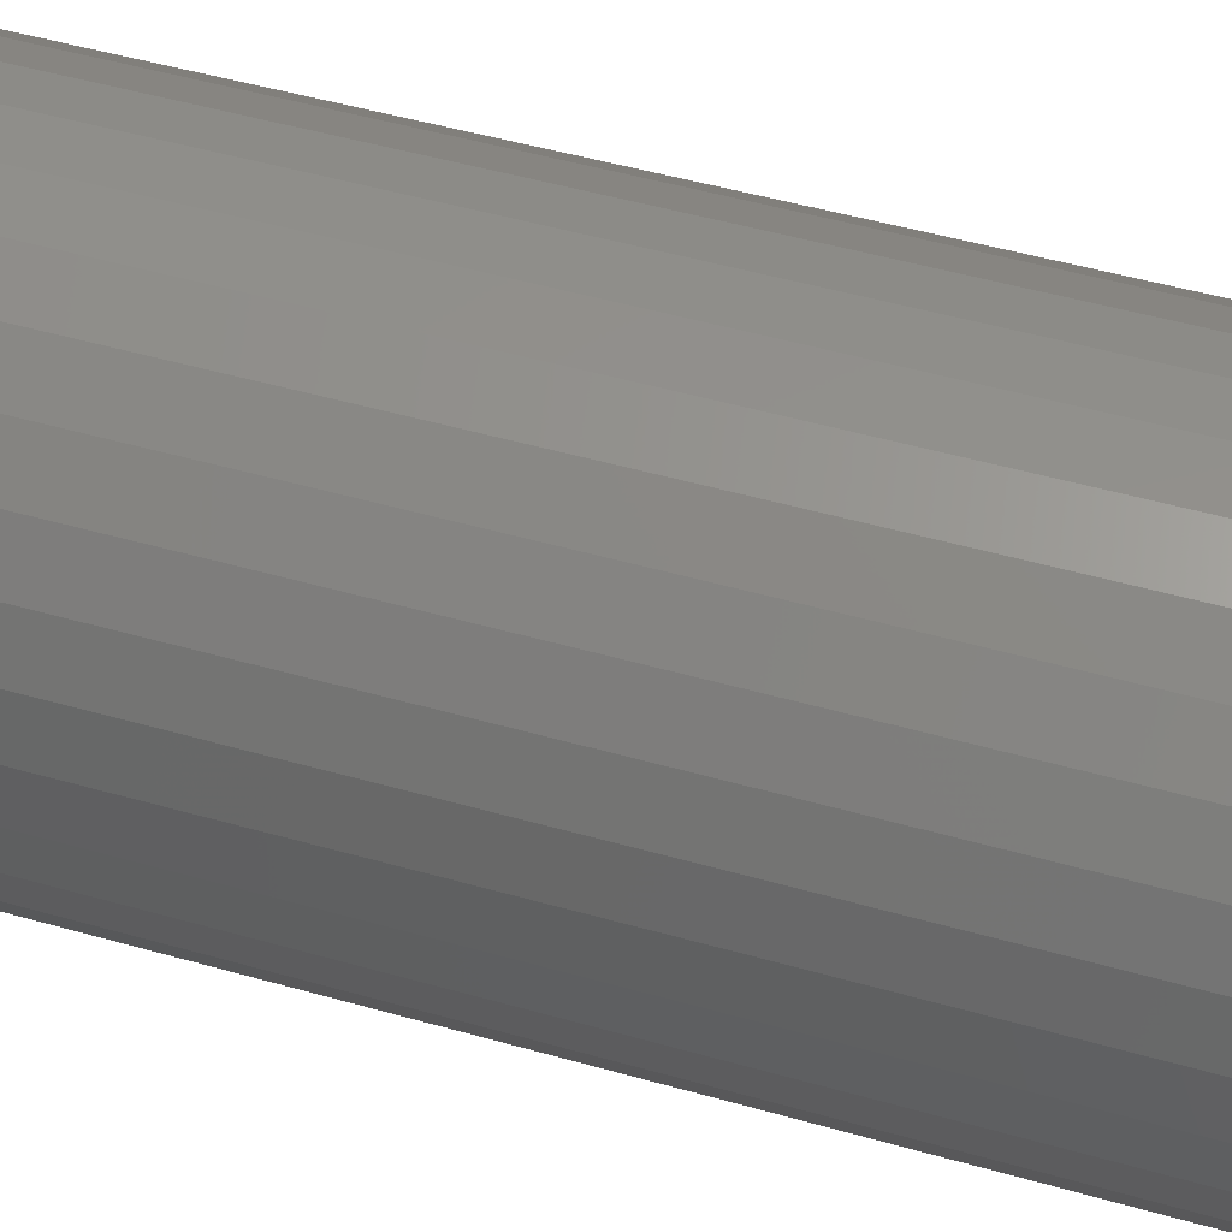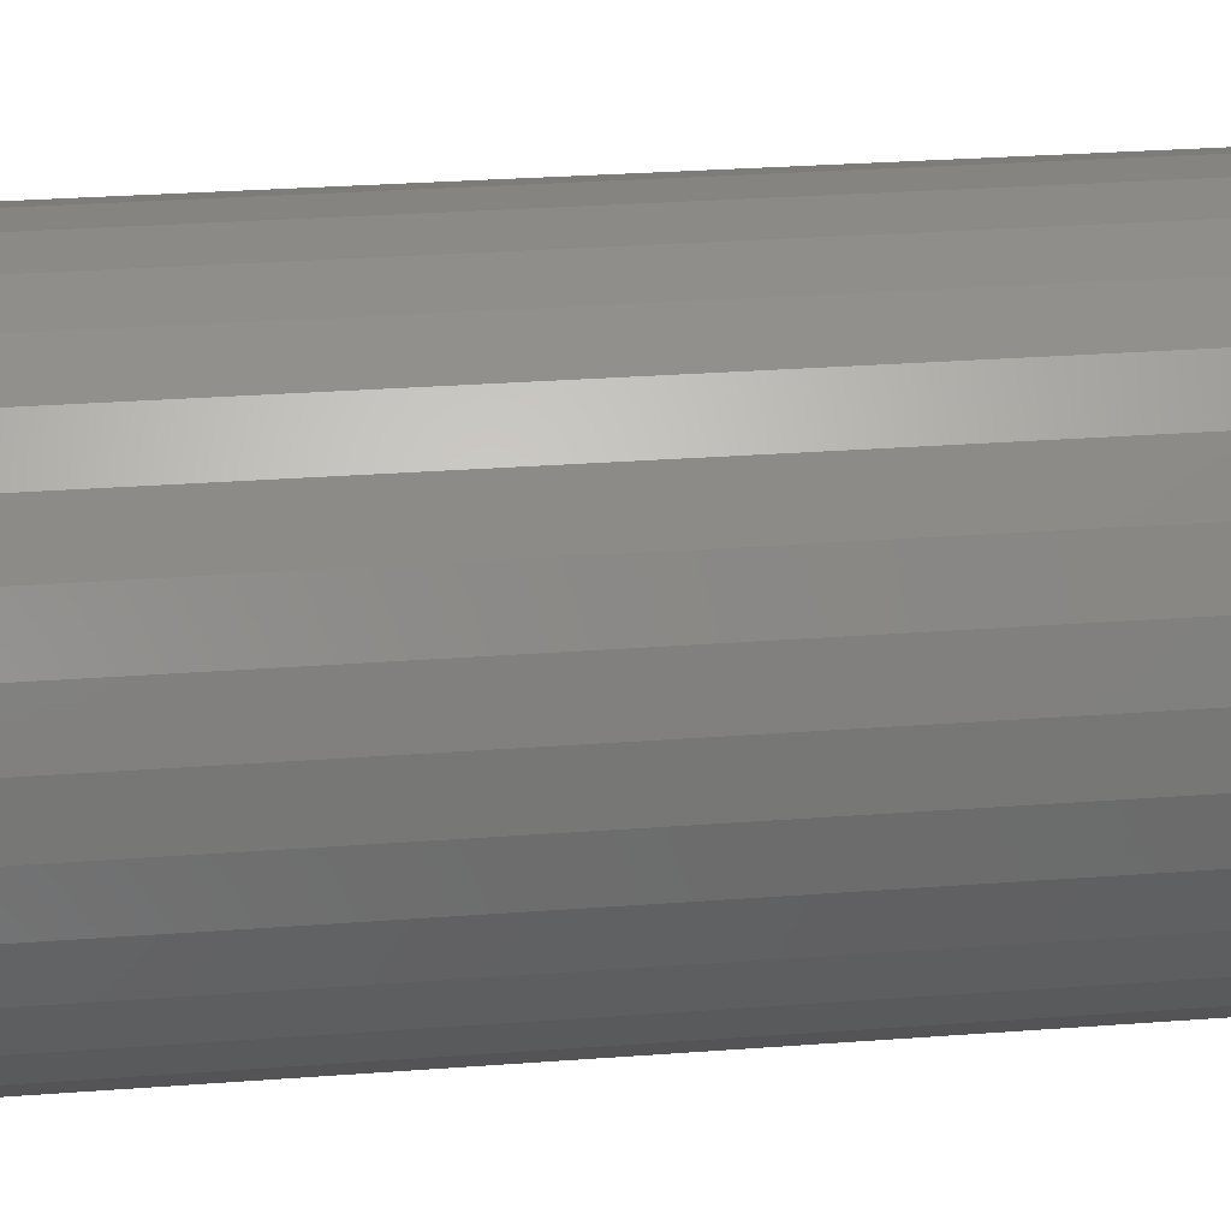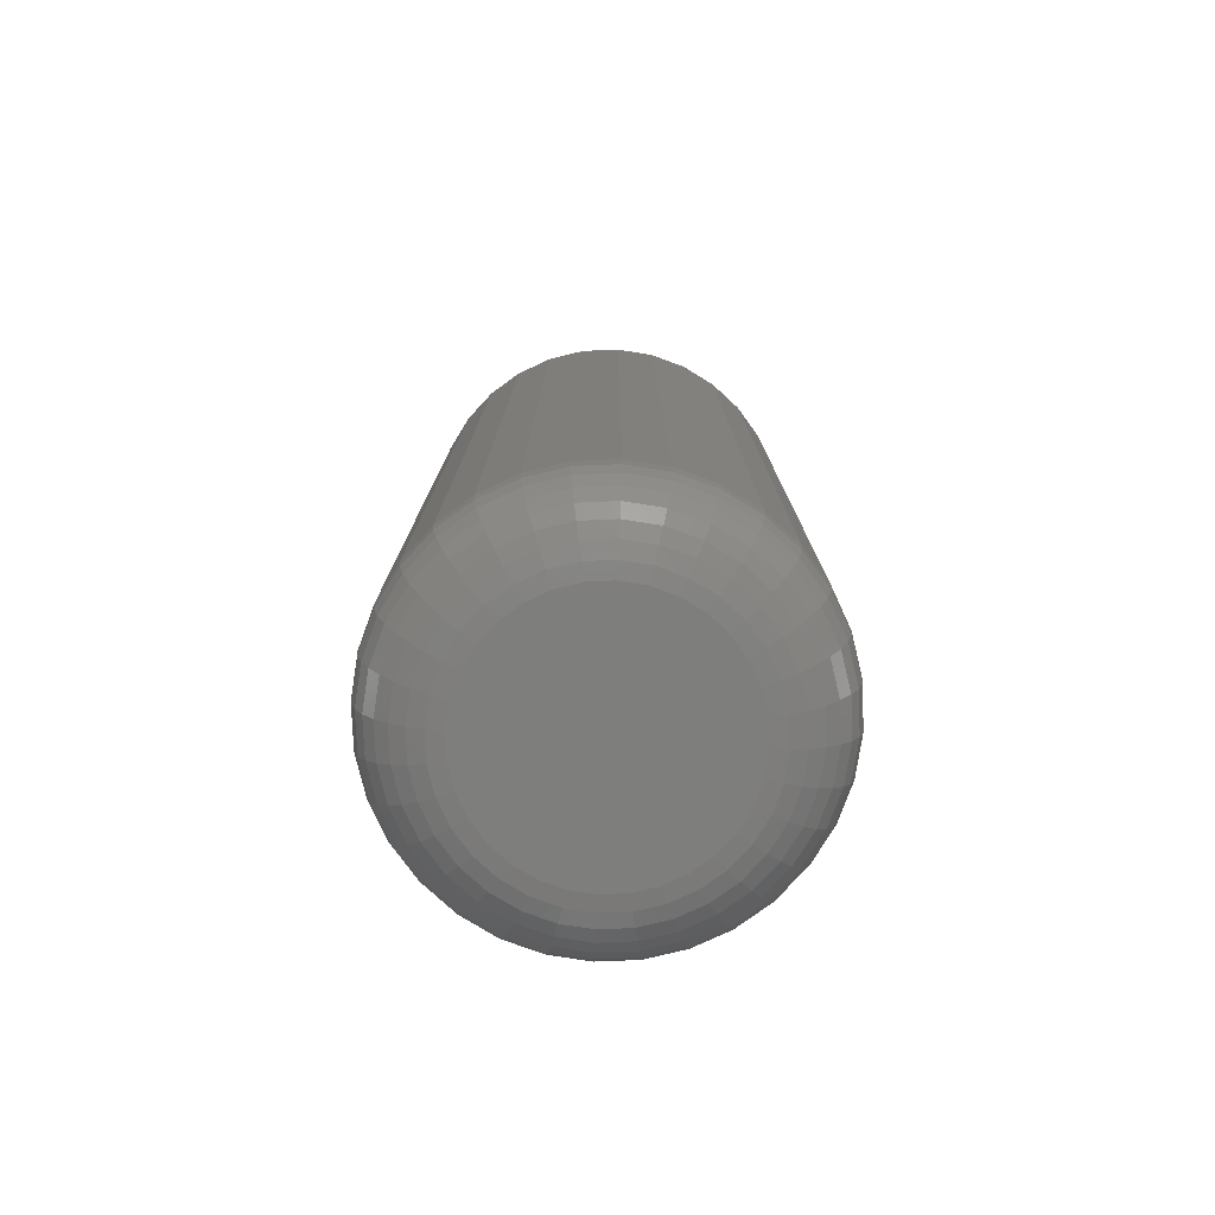
<metadata>
{"format":"stl","ext":"stl","renderer":"f3d","projection":"perspective","resolution":1024,"background":"white","views":[{"elev":48.4,"azim":-72.2,"up":"+Y"},{"elev":26.3,"azim":-97.0,"up":"+Y"},{"elev":-77.9,"azim":143.0,"up":"+Z"}]}
</metadata>
<code>
# stl→obj: 320 verts, 636 faces
v -0.002138 0.09663 0
v 0.01671 0.09477 0
v -0.02099 0.09477 0
v -0.03912 0.08927 0
v 0.03484 0.08927 0
v -0.05582 0.08034 0
v 0.05155 0.08034 0
v 0.03484 -0.08927 0
v -0.03912 -0.08927 0
v 0.05155 -0.08034 0
v -0.02099 -0.09477 0
v 0.01671 -0.09477 0
v -0.002138 -0.09663 0
v -0.05582 -0.08034 0
v -0.07046 -0.06833 0
v 0.06619 -0.06833 0
v -0.08248 -0.05368 0
v 0.07821 -0.05368 0
v -0.09141 -0.03698 0
v 0.08713 -0.03698 0
v -0.09691 -0.01885 0
v 0.09263 -0.01885 0
v -0.09877 -7.568e-17 0
v 0.09449 -2.536e-17 0
v -0.09691 0.01885 0
v 0.09263 0.01885 0
v -0.09141 0.03698 0
v 0.08713 0.03698 0
v -0.08248 0.05368 0
v 0.07821 0.05368 0
v -0.07046 0.06833 0
v 0.06619 0.06833 0
v 0.157 -1.803e-16 0.0625
v 0.157 0 0.75
v 0.1539 -0.03104 0.0625
v 0.1539 -0.03104 0.75
v 0.1449 -0.0609 0.0625
v 0.1449 -0.0609 0.75
v 0.1302 -0.08841 0.0625
v 0.1302 -0.08841 0.75
v 0.1104 -0.1125 0.0625
v 0.1104 -0.1125 0.75
v 0.08627 -0.1323 0.0625
v 0.08627 -0.1323 0.75
v 0.05876 -0.147 0.0625
v 0.05876 -0.147 0.75
v 0.02891 -0.1561 0.0625
v 0.02891 -0.1561 0.75
v -0.002138 -0.1591 0.0625
v -0.002138 -0.1591 0.75
v -0.03318 -0.1561 0.0625
v -0.03318 -0.1561 0.75
v -0.06303 -0.147 0.0625
v -0.06303 -0.147 0.75
v -0.09055 -0.1323 0.0625
v -0.09055 -0.1323 0.75
v -0.1147 -0.1125 0.0625
v -0.1147 -0.1125 0.75
v -0.1344 -0.08841 0.0625
v -0.1344 -0.08841 0.75
v -0.1492 -0.0609 0.0625
v -0.1492 -0.0609 0.75
v -0.1582 -0.03104 0.0625
v -0.1582 -0.03104 0.75
v -0.1613 1.949e-17 0.0625
v -0.1613 1.949e-17 0.75
v -0.1582 0.03104 0.0625
v -0.1582 0.03104 0.75
v -0.1492 0.0609 0.0625
v -0.1492 0.0609 0.75
v -0.1344 0.08841 0.0625
v -0.1344 0.08841 0.75
v -0.1147 0.1125 0.0625
v -0.1147 0.1125 0.75
v -0.09055 0.1323 0.0625
v -0.09055 0.1323 0.75
v -0.06303 0.147 0.0625
v -0.06303 0.147 0.75
v -0.03318 0.1561 0.0625
v -0.03318 0.1561 0.75
v -0.002138 0.1591 0.0625
v -0.002138 0.1591 0.75
v 0.02891 0.1561 0.0625
v 0.02891 0.1561 0.75
v 0.05876 0.147 0.0625
v 0.05876 0.147 0.75
v 0.08627 0.1323 0.0625
v 0.08627 0.1323 0.75
v 0.1104 0.1125 0.0625
v 0.1104 0.1125 0.75
v 0.1302 0.08841 0.0625
v 0.1302 0.08841 0.75
v 0.1449 0.0609 0.0625
v 0.1449 0.0609 0.75
v 0.1539 0.03104 0.0625
v 0.1539 0.03104 0.75
v -0.1601 -1.527e-16 0.05031
v -0.157 0.03081 0.05031
v -0.1565 -1.249e-16 0.03858
v -0.1535 0.03012 0.03858
v -0.1507 -1.249e-16 0.02778
v -0.1479 0.02899 0.02778
v -0.143 -1.318e-16 0.01831
v -0.1403 0.02747 0.01831
v -0.1335 -1.18e-16 0.01053
v -0.131 0.02563 0.01053
v -0.1227 -1.18e-16 0.004758
v -0.1204 0.02352 0.004758
v -0.111 -1.11e-16 0.001201
v -0.1089 0.02123 0.001201
v 0.1528 0.03081 0.05031
v 0.1558 -9.714e-17 0.05031
v 0.1493 0.03012 0.03858
v 0.1522 -8.327e-17 0.03858
v 0.1436 0.02899 0.02778
v 0.1465 -9.714e-17 0.02778
v 0.136 0.02747 0.01831
v 0.1387 -1.041e-16 0.01831
v 0.1267 0.02563 0.01053
v 0.1292 -8.327e-17 0.01053
v 0.1161 0.02352 0.004758
v 0.1184 -8.327e-17 0.004758
v 0.1046 0.02123 0.001201
v 0.1067 -6.939e-17 0.001201
v 0.1438 0.06044 0.05031
v 0.1405 0.05908 0.03858
v 0.1351 0.05686 0.02778
v 0.128 0.05389 0.01831
v 0.1192 0.05027 0.01053
v 0.1092 0.04613 0.004758
v 0.0984 0.04164 0.001201
v 0.1292 0.08774 0.05031
v 0.1262 0.08576 0.03858
v 0.1214 0.08256 0.02778
v 0.115 0.07824 0.01831
v 0.1071 0.07297 0.01053
v 0.09809 0.06697 0.004758
v 0.08834 0.06046 0.001201
v 0.1095 0.1117 0.05031
v 0.107 0.1092 0.03858
v 0.1029 0.1051 0.02778
v 0.09744 0.09958 0.01831
v 0.09074 0.09288 0.01053
v 0.0831 0.08524 0.004758
v 0.07481 0.07695 0.001201
v 0.0856 0.1313 0.05031
v 0.08363 0.1284 0.03858
v 0.08042 0.1236 0.02778
v 0.0761 0.1171 0.01831
v 0.07084 0.1092 0.01053
v 0.06483 0.1002 0.004758
v 0.05832 0.09048 0.001201
v 0.0583 0.1459 0.05031
v 0.05694 0.1426 0.03858
v 0.05473 0.1373 0.02778
v 0.05175 0.1301 0.01831
v 0.04813 0.1214 0.01053
v 0.04399 0.1114 0.004758
v 0.03951 0.1005 0.001201
v 0.02867 0.1549 0.05031
v 0.02798 0.1514 0.03858
v 0.02685 0.1457 0.02778
v 0.02533 0.1381 0.01831
v 0.02349 0.1288 0.01053
v 0.02138 0.1182 0.004758
v 0.01909 0.1067 0.001201
v -0.002138 0.1579 0.05031
v -0.002138 0.1544 0.03858
v -0.002138 0.1486 0.02778
v -0.002138 0.1408 0.01831
v -0.002138 0.1314 0.01053
v -0.002138 0.1205 0.004758
v -0.002138 0.1088 0.001201
v -0.03295 0.1549 0.05031
v -0.03225 0.1514 0.03858
v -0.03113 0.1457 0.02778
v -0.02961 0.1381 0.01831
v -0.02776 0.1288 0.01053
v -0.02566 0.1182 0.004758
v -0.02337 0.1067 0.001201
v -0.06257 0.1459 0.05031
v -0.06121 0.1426 0.03858
v -0.059 0.1373 0.02778
v -0.05603 0.1301 0.01831
v -0.0524 0.1214 0.01053
v -0.04827 0.1114 0.004758
v -0.04378 0.1005 0.001201
v -0.08988 0.1313 0.05031
v -0.0879 0.1284 0.03858
v -0.08469 0.1236 0.02778
v -0.08037 0.1171 0.01831
v -0.07511 0.1092 0.01053
v -0.06911 0.1002 0.004758
v -0.0626 0.09048 0.001201
v -0.1138 0.1117 0.05031
v -0.1113 0.1092 0.03858
v -0.1072 0.1051 0.02778
v -0.1017 0.09958 0.01831
v -0.09502 0.09288 0.01053
v -0.08738 0.08524 0.004758
v -0.07909 0.07695 0.001201
v -0.1335 0.08774 0.05031
v -0.1305 0.08576 0.03858
v -0.1257 0.08256 0.02778
v -0.1192 0.07824 0.01831
v -0.1114 0.07297 0.01053
v -0.1024 0.06697 0.004758
v -0.09262 0.06046 0.001201
v -0.148 0.06044 0.05031
v -0.1448 0.05908 0.03858
v -0.1394 0.05686 0.02778
v -0.1322 0.05389 0.01831
v -0.1235 0.05027 0.01053
v -0.1135 0.04613 0.004758
v -0.1027 0.04164 0.001201
v 0.1528 -0.03081 0.05031
v 0.1493 -0.03012 0.03858
v 0.1436 -0.02899 0.02778
v 0.136 -0.02747 0.01831
v 0.1267 -0.02563 0.01053
v 0.1161 -0.02352 0.004758
v 0.1046 -0.02123 0.001201
v -0.157 -0.03081 0.05031
v -0.1535 -0.03012 0.03858
v -0.1479 -0.02899 0.02778
v -0.1403 -0.02747 0.01831
v -0.131 -0.02563 0.01053
v -0.1204 -0.02352 0.004758
v -0.1089 -0.02123 0.001201
v -0.148 -0.06044 0.05031
v -0.1448 -0.05908 0.03858
v -0.1394 -0.05686 0.02778
v -0.1322 -0.05389 0.01831
v -0.1235 -0.05027 0.01053
v -0.1135 -0.04613 0.004758
v -0.1027 -0.04164 0.001201
v -0.1335 -0.08774 0.05031
v -0.1305 -0.08576 0.03858
v -0.1257 -0.08256 0.02778
v -0.1192 -0.07824 0.01831
v -0.1114 -0.07297 0.01053
v -0.1024 -0.06697 0.004758
v -0.09262 -0.06046 0.001201
v -0.1138 -0.1117 0.05031
v -0.1113 -0.1092 0.03858
v -0.1072 -0.1051 0.02778
v -0.1017 -0.09958 0.01831
v -0.09502 -0.09288 0.01053
v -0.08738 -0.08524 0.004758
v -0.07909 -0.07695 0.001201
v -0.08988 -0.1313 0.05031
v -0.0879 -0.1284 0.03858
v -0.08469 -0.1236 0.02778
v -0.08037 -0.1171 0.01831
v -0.07511 -0.1092 0.01053
v -0.06911 -0.1002 0.004758
v -0.0626 -0.09048 0.001201
v -0.06257 -0.1459 0.05031
v -0.06121 -0.1426 0.03858
v -0.059 -0.1373 0.02778
v -0.05603 -0.1301 0.01831
v -0.0524 -0.1214 0.01053
v -0.04827 -0.1114 0.004758
v -0.04378 -0.1005 0.001201
v -0.03295 -0.1549 0.05031
v -0.03225 -0.1514 0.03858
v -0.03113 -0.1457 0.02778
v -0.02961 -0.1381 0.01831
v -0.02776 -0.1288 0.01053
v -0.02566 -0.1182 0.004758
v -0.02337 -0.1067 0.001201
v -0.002138 -0.1579 0.05031
v -0.002138 -0.1544 0.03858
v -0.002138 -0.1486 0.02778
v -0.002138 -0.1408 0.01831
v -0.002138 -0.1314 0.01053
v -0.002138 -0.1205 0.004758
v -0.002138 -0.1088 0.001201
v 0.02867 -0.1549 0.05031
v 0.02798 -0.1514 0.03858
v 0.02685 -0.1457 0.02778
v 0.02533 -0.1381 0.01831
v 0.02349 -0.1288 0.01053
v 0.02138 -0.1182 0.004758
v 0.01909 -0.1067 0.001201
v 0.0583 -0.1459 0.05031
v 0.05694 -0.1426 0.03858
v 0.05473 -0.1373 0.02778
v 0.05175 -0.1301 0.01831
v 0.04813 -0.1214 0.01053
v 0.04399 -0.1114 0.004758
v 0.03951 -0.1005 0.001201
v 0.0856 -0.1313 0.05031
v 0.08363 -0.1284 0.03858
v 0.08042 -0.1236 0.02778
v 0.0761 -0.1171 0.01831
v 0.07084 -0.1092 0.01053
v 0.06483 -0.1002 0.004758
v 0.05832 -0.09048 0.001201
v 0.1095 -0.1117 0.05031
v 0.107 -0.1092 0.03858
v 0.1029 -0.1051 0.02778
v 0.09744 -0.09958 0.01831
v 0.09074 -0.09288 0.01053
v 0.0831 -0.08524 0.004758
v 0.07481 -0.07695 0.001201
v 0.1292 -0.08774 0.05031
v 0.1262 -0.08576 0.03858
v 0.1214 -0.08256 0.02778
v 0.115 -0.07824 0.01831
v 0.1071 -0.07297 0.01053
v 0.09809 -0.06697 0.004758
v 0.08834 -0.06046 0.001201
v 0.1438 -0.06044 0.05031
v 0.1405 -0.05908 0.03858
v 0.1351 -0.05686 0.02778
v 0.128 -0.05389 0.01831
v 0.1192 -0.05027 0.01053
v 0.1092 -0.04613 0.004758
v 0.0984 -0.04164 0.001201
f 1 2 3
f 4 3 2
f 5 4 2
f 6 4 5
f 7 6 5
f 8 9 10
f 11 9 8
f 12 11 8
f 13 11 12
f 9 14 10
f 10 14 15
f 10 15 16
f 16 15 17
f 16 17 18
f 18 17 19
f 18 19 20
f 20 19 21
f 20 21 22
f 22 21 23
f 22 23 24
f 24 23 25
f 24 25 26
f 26 25 27
f 26 27 28
f 28 27 29
f 28 29 30
f 30 29 31
f 30 31 32
f 32 31 6
f 32 6 7
f 33 34 35
f 35 34 36
f 35 36 37
f 37 36 38
f 37 38 39
f 39 38 40
f 39 40 41
f 41 40 42
f 41 42 43
f 43 42 44
f 43 44 45
f 45 44 46
f 45 46 47
f 47 46 48
f 47 48 49
f 49 48 50
f 49 50 51
f 51 50 52
f 51 52 53
f 53 52 54
f 53 54 55
f 55 54 56
f 55 56 57
f 57 56 58
f 57 58 59
f 59 58 60
f 59 60 61
f 61 60 62
f 61 62 63
f 63 62 64
f 63 64 65
f 65 64 66
f 65 66 67
f 67 66 68
f 67 68 69
f 69 68 70
f 69 70 71
f 71 70 72
f 71 72 73
f 73 72 74
f 73 74 75
f 75 74 76
f 75 76 77
f 77 76 78
f 77 78 79
f 79 78 80
f 79 80 81
f 81 80 82
f 81 82 83
f 83 82 84
f 83 84 85
f 85 84 86
f 85 86 87
f 87 86 88
f 87 88 89
f 89 88 90
f 89 90 91
f 91 90 92
f 91 92 93
f 93 92 94
f 93 94 95
f 95 94 96
f 95 96 33
f 33 96 34
f 65 67 97
f 97 67 98
f 97 98 99
f 99 98 100
f 99 100 101
f 101 100 102
f 101 102 103
f 103 102 104
f 103 104 105
f 105 104 106
f 105 106 107
f 107 106 108
f 107 108 109
f 109 108 110
f 109 110 23
f 23 110 25
f 95 33 111
f 111 33 112
f 111 112 113
f 113 112 114
f 113 114 115
f 115 114 116
f 115 116 117
f 117 116 118
f 117 118 119
f 119 118 120
f 119 120 121
f 121 120 122
f 121 122 123
f 123 122 124
f 123 124 26
f 26 124 24
f 93 95 125
f 125 95 111
f 125 111 126
f 126 111 113
f 126 113 127
f 127 113 115
f 127 115 128
f 128 115 117
f 128 117 129
f 129 117 119
f 129 119 130
f 130 119 121
f 130 121 131
f 131 121 123
f 131 123 28
f 28 123 26
f 91 93 132
f 132 93 125
f 132 125 133
f 133 125 126
f 133 126 134
f 134 126 127
f 134 127 135
f 135 127 128
f 135 128 136
f 136 128 129
f 136 129 137
f 137 129 130
f 137 130 138
f 138 130 131
f 138 131 30
f 30 131 28
f 89 91 139
f 139 91 132
f 139 132 140
f 140 132 133
f 140 133 141
f 141 133 134
f 141 134 142
f 142 134 135
f 142 135 143
f 143 135 136
f 143 136 144
f 144 136 137
f 144 137 145
f 145 137 138
f 145 138 32
f 32 138 30
f 87 89 146
f 146 89 139
f 146 139 147
f 147 139 140
f 147 140 148
f 148 140 141
f 148 141 149
f 149 141 142
f 149 142 150
f 150 142 143
f 150 143 151
f 151 143 144
f 151 144 152
f 152 144 145
f 152 145 7
f 7 145 32
f 85 87 153
f 153 87 146
f 153 146 154
f 154 146 147
f 154 147 155
f 155 147 148
f 155 148 156
f 156 148 149
f 156 149 157
f 157 149 150
f 157 150 158
f 158 150 151
f 158 151 159
f 159 151 152
f 159 152 5
f 5 152 7
f 83 85 160
f 160 85 153
f 160 153 161
f 161 153 154
f 161 154 162
f 162 154 155
f 162 155 163
f 163 155 156
f 163 156 164
f 164 156 157
f 164 157 165
f 165 157 158
f 165 158 166
f 166 158 159
f 166 159 2
f 2 159 5
f 81 83 167
f 167 83 160
f 167 160 168
f 168 160 161
f 168 161 169
f 169 161 162
f 169 162 170
f 170 162 163
f 170 163 171
f 171 163 164
f 171 164 172
f 172 164 165
f 172 165 173
f 173 165 166
f 173 166 1
f 1 166 2
f 79 81 174
f 174 81 167
f 174 167 175
f 175 167 168
f 175 168 176
f 176 168 169
f 176 169 177
f 177 169 170
f 177 170 178
f 178 170 171
f 178 171 179
f 179 171 172
f 179 172 180
f 180 172 173
f 180 173 3
f 3 173 1
f 77 79 181
f 181 79 174
f 181 174 182
f 182 174 175
f 182 175 183
f 183 175 176
f 183 176 184
f 184 176 177
f 184 177 185
f 185 177 178
f 185 178 186
f 186 178 179
f 186 179 187
f 187 179 180
f 187 180 4
f 4 180 3
f 75 77 188
f 188 77 181
f 188 181 189
f 189 181 182
f 189 182 190
f 190 182 183
f 190 183 191
f 191 183 184
f 191 184 192
f 192 184 185
f 192 185 193
f 193 185 186
f 193 186 194
f 194 186 187
f 194 187 6
f 6 187 4
f 73 75 195
f 195 75 188
f 195 188 196
f 196 188 189
f 196 189 197
f 197 189 190
f 197 190 198
f 198 190 191
f 198 191 199
f 199 191 192
f 199 192 200
f 200 192 193
f 200 193 201
f 201 193 194
f 201 194 31
f 31 194 6
f 71 73 202
f 202 73 195
f 202 195 203
f 203 195 196
f 203 196 204
f 204 196 197
f 204 197 205
f 205 197 198
f 205 198 206
f 206 198 199
f 206 199 207
f 207 199 200
f 207 200 208
f 208 200 201
f 208 201 29
f 29 201 31
f 69 71 209
f 209 71 202
f 209 202 210
f 210 202 203
f 210 203 211
f 211 203 204
f 211 204 212
f 212 204 205
f 212 205 213
f 213 205 206
f 213 206 214
f 214 206 207
f 214 207 215
f 215 207 208
f 215 208 27
f 27 208 29
f 67 69 98
f 98 69 209
f 98 209 100
f 100 209 210
f 100 210 102
f 102 210 211
f 102 211 104
f 104 211 212
f 104 212 106
f 106 212 213
f 106 213 108
f 108 213 214
f 108 214 110
f 110 214 215
f 110 215 25
f 25 215 27
f 33 35 112
f 112 35 216
f 112 216 114
f 114 216 217
f 114 217 116
f 116 217 218
f 116 218 118
f 118 218 219
f 118 219 120
f 120 219 220
f 120 220 122
f 122 220 221
f 122 221 124
f 124 221 222
f 124 222 24
f 24 222 22
f 63 65 223
f 223 65 97
f 223 97 224
f 224 97 99
f 224 99 225
f 225 99 101
f 225 101 226
f 226 101 103
f 226 103 227
f 227 103 105
f 227 105 228
f 228 105 107
f 228 107 229
f 229 107 109
f 229 109 21
f 21 109 23
f 61 63 230
f 230 63 223
f 230 223 231
f 231 223 224
f 231 224 232
f 232 224 225
f 232 225 233
f 233 225 226
f 233 226 234
f 234 226 227
f 234 227 235
f 235 227 228
f 235 228 236
f 236 228 229
f 236 229 19
f 19 229 21
f 59 61 237
f 237 61 230
f 237 230 238
f 238 230 231
f 238 231 239
f 239 231 232
f 239 232 240
f 240 232 233
f 240 233 241
f 241 233 234
f 241 234 242
f 242 234 235
f 242 235 243
f 243 235 236
f 243 236 17
f 17 236 19
f 57 59 244
f 244 59 237
f 244 237 245
f 245 237 238
f 245 238 246
f 246 238 239
f 246 239 247
f 247 239 240
f 247 240 248
f 248 240 241
f 248 241 249
f 249 241 242
f 249 242 250
f 250 242 243
f 250 243 15
f 15 243 17
f 55 57 251
f 251 57 244
f 251 244 252
f 252 244 245
f 252 245 253
f 253 245 246
f 253 246 254
f 254 246 247
f 254 247 255
f 255 247 248
f 255 248 256
f 256 248 249
f 256 249 257
f 257 249 250
f 257 250 14
f 14 250 15
f 53 55 258
f 258 55 251
f 258 251 259
f 259 251 252
f 259 252 260
f 260 252 253
f 260 253 261
f 261 253 254
f 261 254 262
f 262 254 255
f 262 255 263
f 263 255 256
f 263 256 264
f 264 256 257
f 264 257 9
f 9 257 14
f 51 53 265
f 265 53 258
f 265 258 266
f 266 258 259
f 266 259 267
f 267 259 260
f 267 260 268
f 268 260 261
f 268 261 269
f 269 261 262
f 269 262 270
f 270 262 263
f 270 263 271
f 271 263 264
f 271 264 11
f 11 264 9
f 49 51 272
f 272 51 265
f 272 265 273
f 273 265 266
f 273 266 274
f 274 266 267
f 274 267 275
f 275 267 268
f 275 268 276
f 276 268 269
f 276 269 277
f 277 269 270
f 277 270 278
f 278 270 271
f 278 271 13
f 13 271 11
f 47 49 279
f 279 49 272
f 279 272 280
f 280 272 273
f 280 273 281
f 281 273 274
f 281 274 282
f 282 274 275
f 282 275 283
f 283 275 276
f 283 276 284
f 284 276 277
f 284 277 285
f 285 277 278
f 285 278 12
f 12 278 13
f 45 47 286
f 286 47 279
f 286 279 287
f 287 279 280
f 287 280 288
f 288 280 281
f 288 281 289
f 289 281 282
f 289 282 290
f 290 282 283
f 290 283 291
f 291 283 284
f 291 284 292
f 292 284 285
f 292 285 8
f 8 285 12
f 43 45 293
f 293 45 286
f 293 286 294
f 294 286 287
f 294 287 295
f 295 287 288
f 295 288 296
f 296 288 289
f 296 289 297
f 297 289 290
f 297 290 298
f 298 290 291
f 298 291 299
f 299 291 292
f 299 292 10
f 10 292 8
f 41 43 300
f 300 43 293
f 300 293 301
f 301 293 294
f 301 294 302
f 302 294 295
f 302 295 303
f 303 295 296
f 303 296 304
f 304 296 297
f 304 297 305
f 305 297 298
f 305 298 306
f 306 298 299
f 306 299 16
f 16 299 10
f 39 41 307
f 307 41 300
f 307 300 308
f 308 300 301
f 308 301 309
f 309 301 302
f 309 302 310
f 310 302 303
f 310 303 311
f 311 303 304
f 311 304 312
f 312 304 305
f 312 305 313
f 313 305 306
f 313 306 18
f 18 306 16
f 37 39 314
f 314 39 307
f 314 307 315
f 315 307 308
f 315 308 316
f 316 308 309
f 316 309 317
f 317 309 310
f 317 310 318
f 318 310 311
f 318 311 319
f 319 311 312
f 319 312 320
f 320 312 313
f 320 313 20
f 20 313 18
f 35 37 216
f 216 37 314
f 216 314 217
f 217 314 315
f 217 315 218
f 218 315 316
f 218 316 219
f 219 316 317
f 219 317 220
f 220 317 318
f 220 318 221
f 221 318 319
f 221 319 222
f 222 319 320
f 222 320 22
f 22 320 20
f 80 84 82
f 84 80 78
f 84 78 86
f 46 52 48
f 48 52 50
f 86 78 88
f 88 78 76
f 88 76 90
f 90 76 74
f 90 74 92
f 92 74 72
f 92 72 94
f 94 72 70
f 94 70 96
f 96 70 68
f 96 68 34
f 34 68 66
f 34 66 36
f 36 66 64
f 36 64 38
f 38 64 62
f 38 62 40
f 40 62 60
f 40 60 42
f 42 60 58
f 42 58 44
f 44 58 56
f 44 56 46
f 46 56 54
f 46 54 52

</code>
